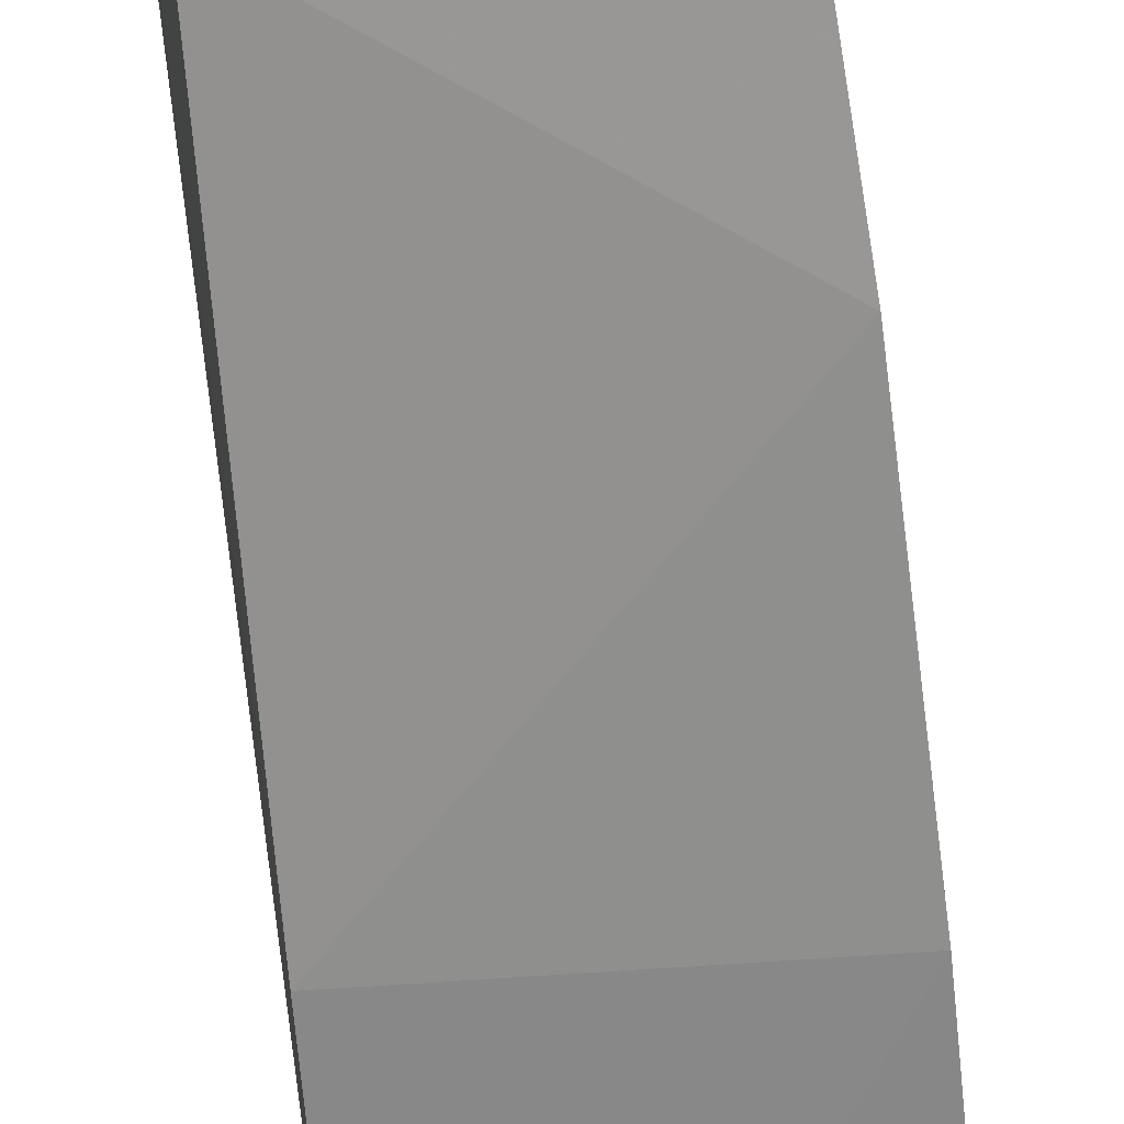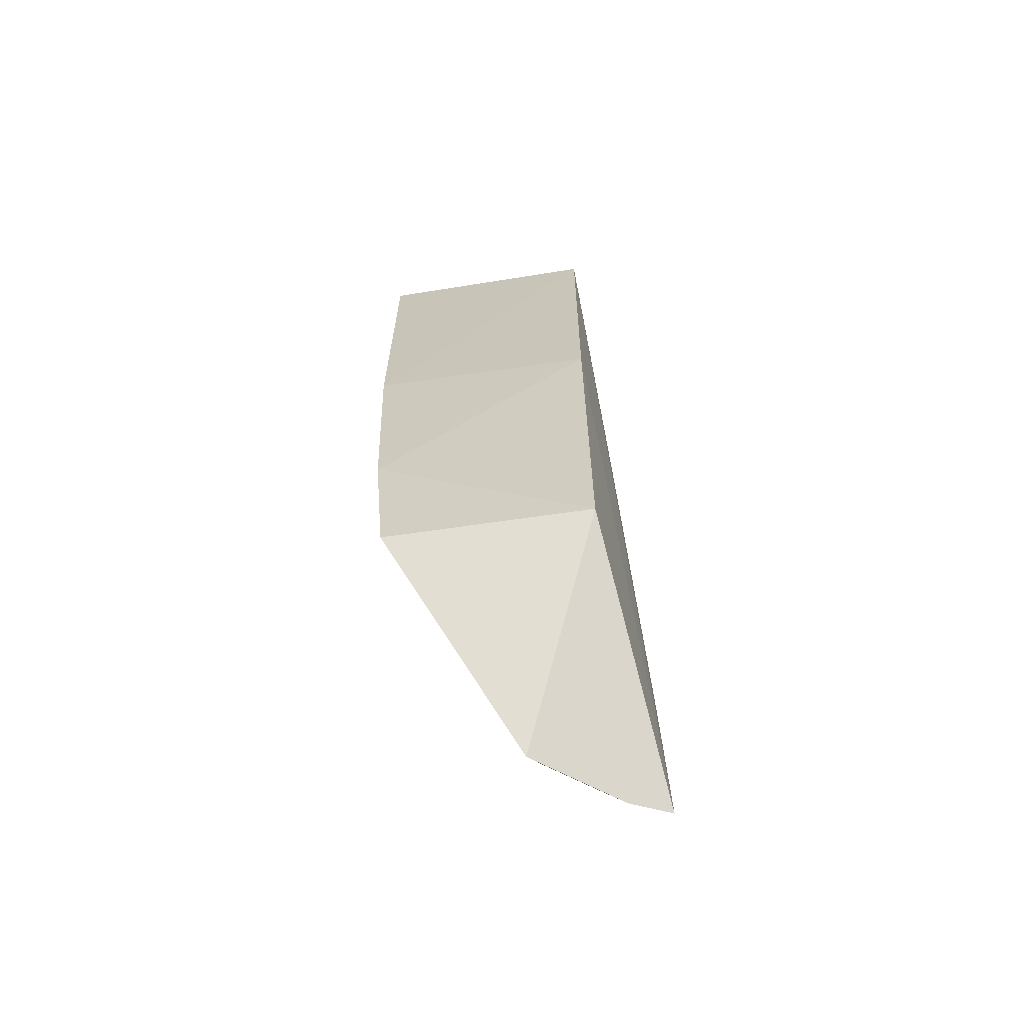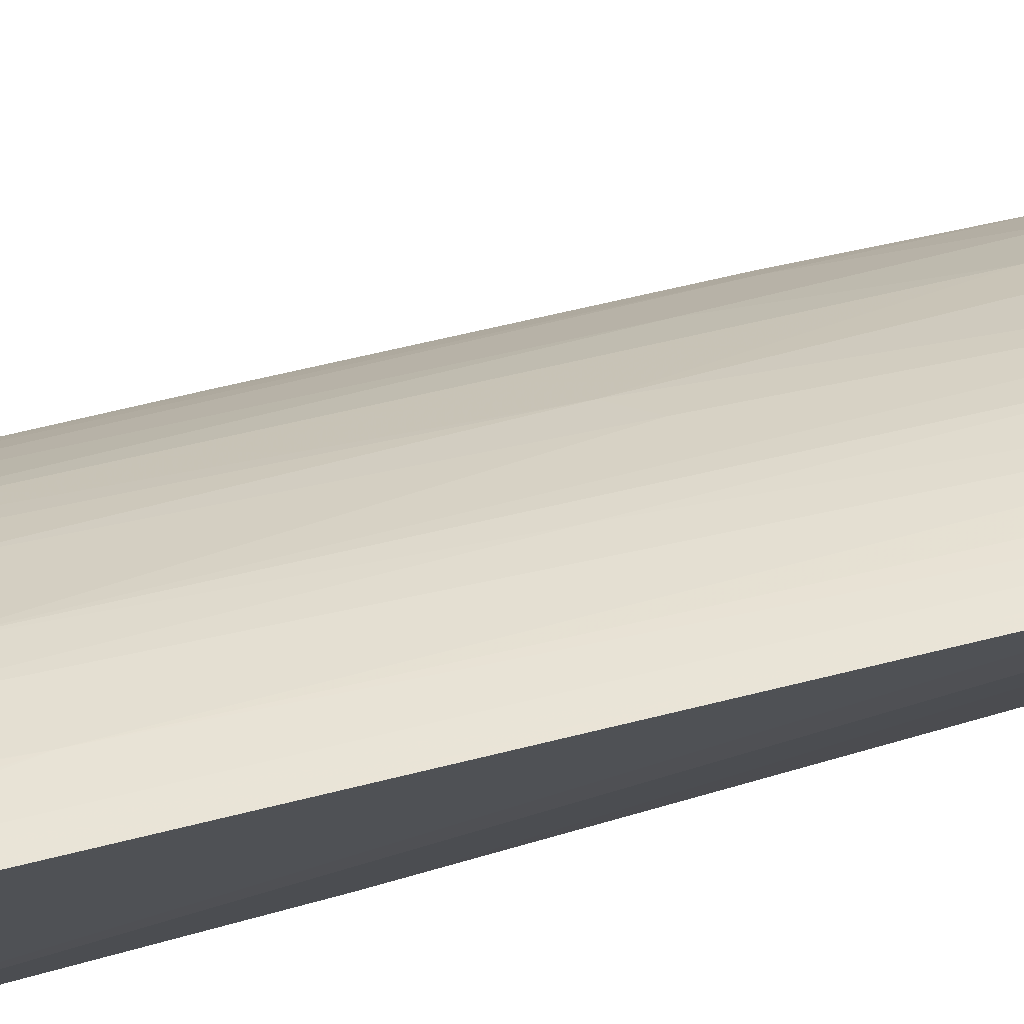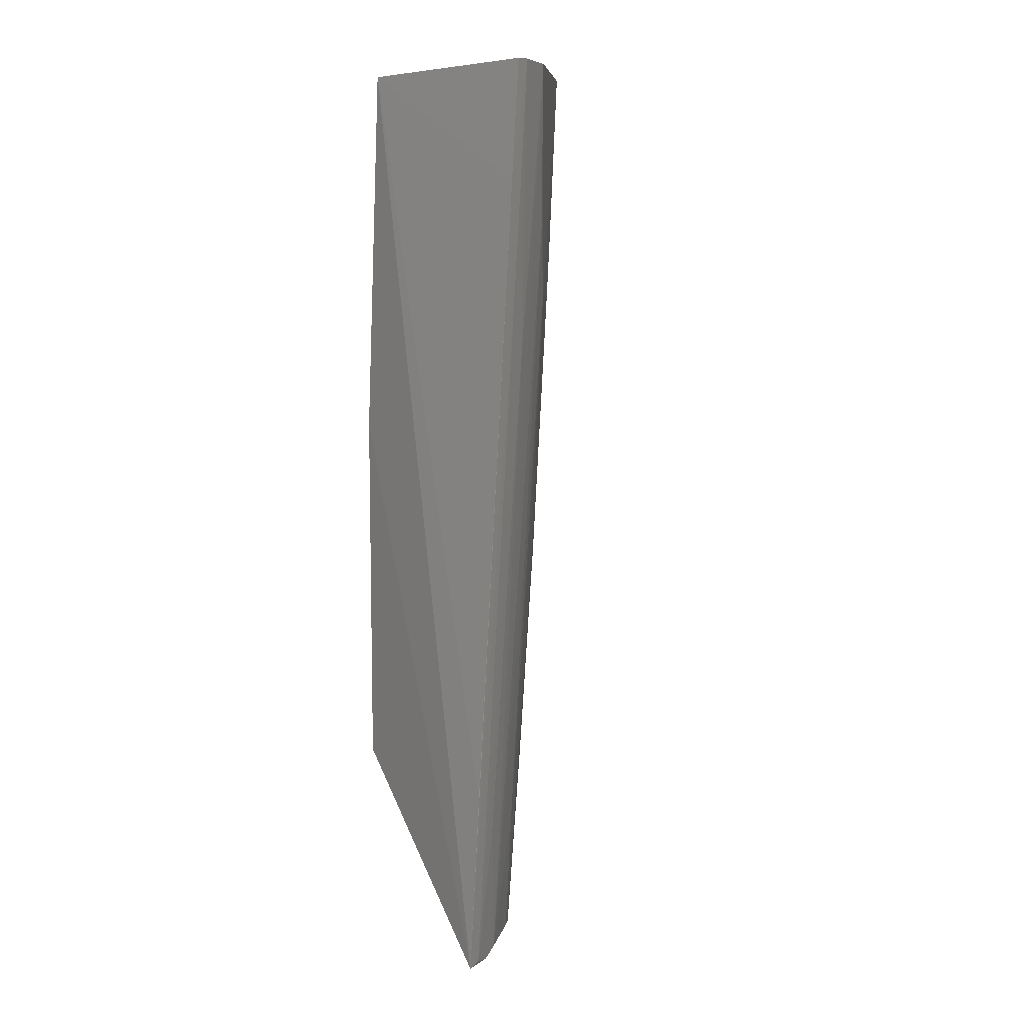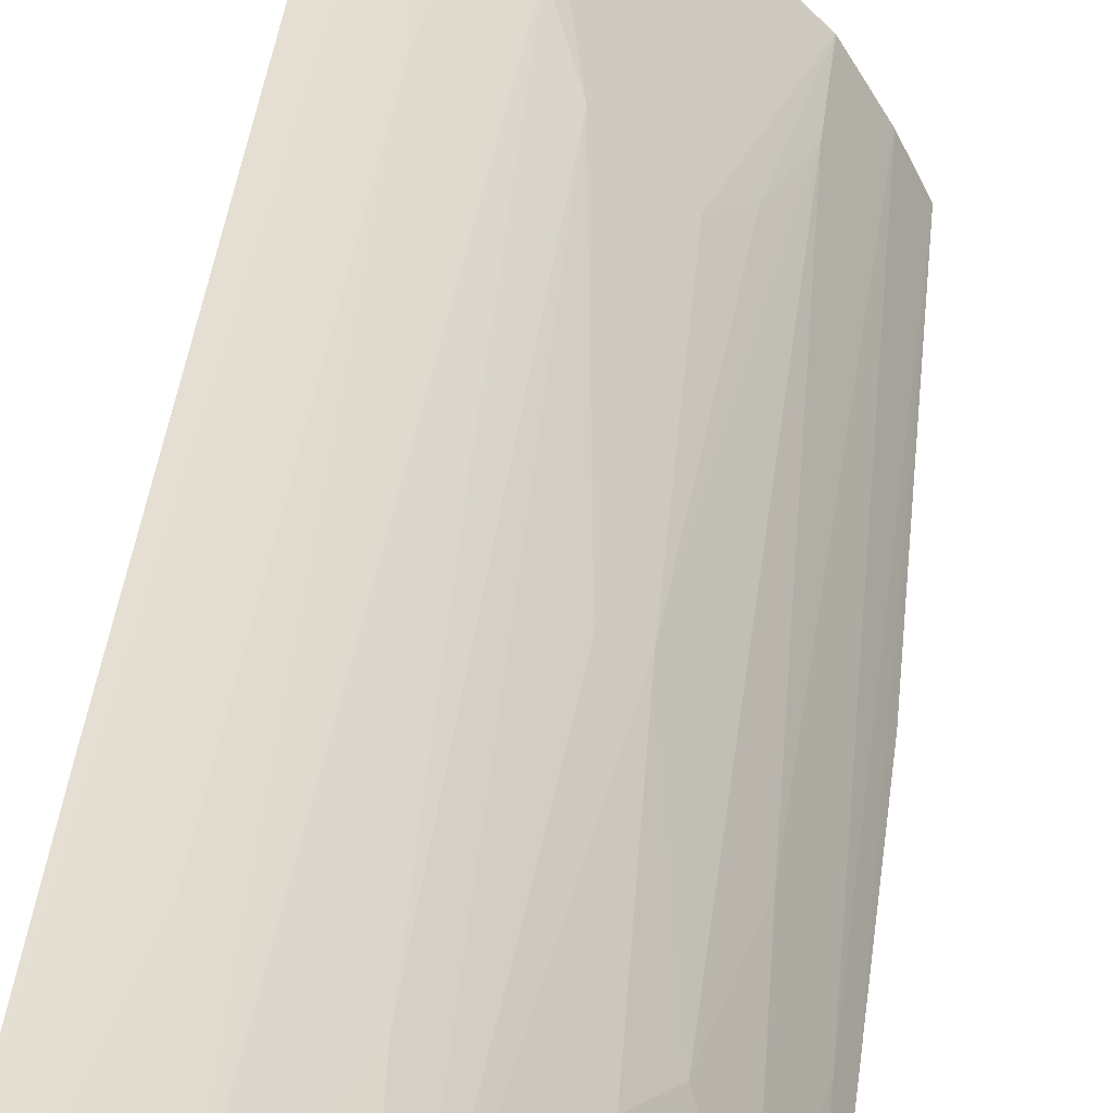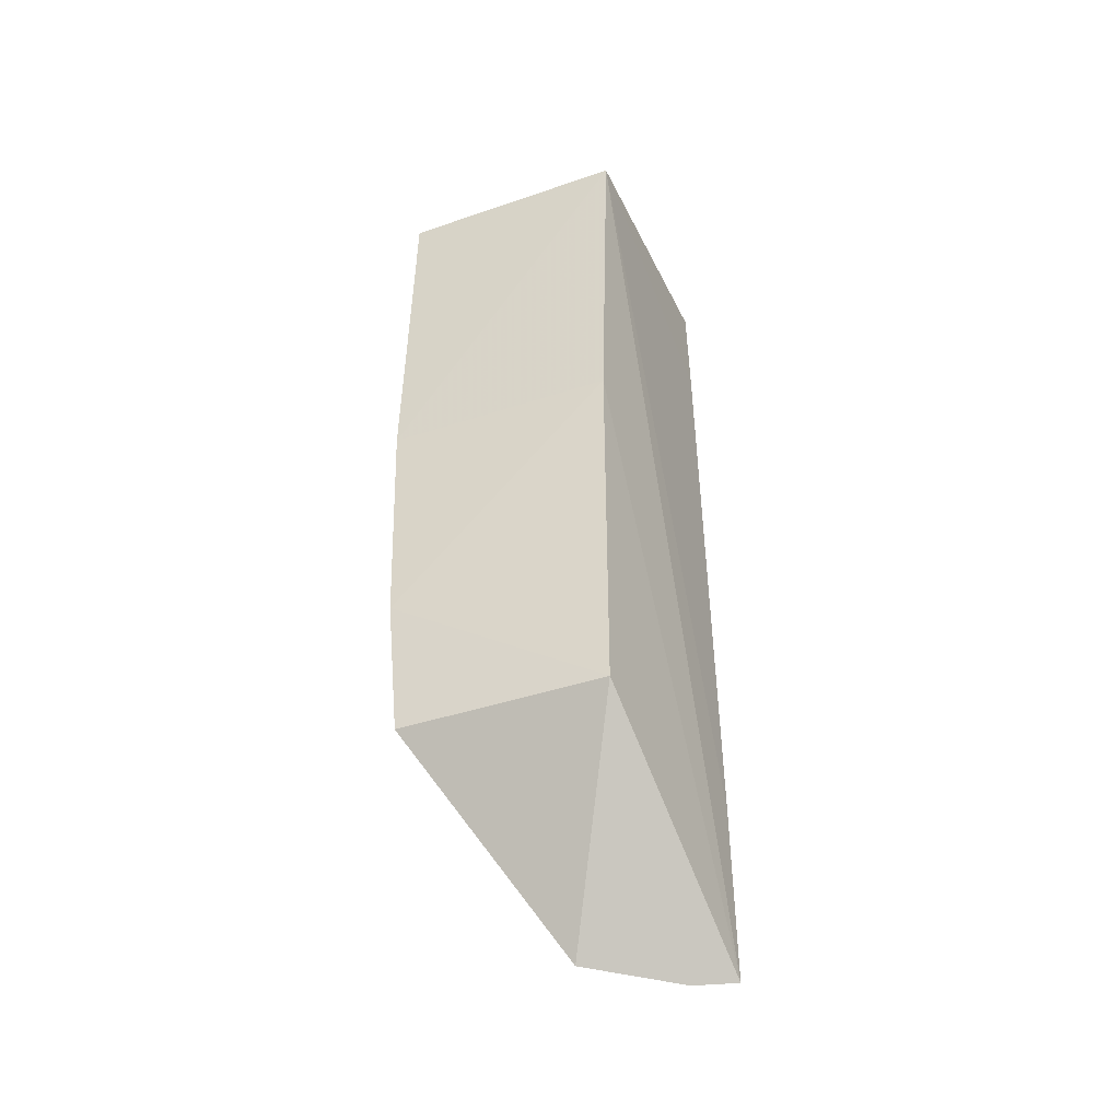
<metadata>
{"format":"obj","ext":"obj","renderer":"f3d","projection":"perspective","resolution":1024,"background":"white","views":[{"elev":-66.6,"azim":-175.3,"up":"+Y"},{"elev":-63.4,"azim":9.6,"up":"+Z"},{"elev":73.5,"azim":74.2,"up":"+Y"},{"elev":8.4,"azim":140.2,"up":"+Z"},{"elev":32.2,"azim":-175.9,"up":"+Y"},{"elev":-42.8,"azim":22.7,"up":"+Z"}]}
</metadata>
<code>
v -0.1416 0.1339 0.25
v -0.1215 0.2593 -0.3548
v -0.1242 0.2659 -0.2345
v -0.1376 0.291 0.2504
v -0.2862 0.1159 0.007943
v -0.1353 0.2874 0.1753
v -0.1416 0.1187 -0.2348
v -0.2911 0.133 0.2501
v -0.2724 0.1164 -0.2346
v -0.1416 0.1187 0.007576
v -0.1493 0.2855 0.2511
v -0.2797 0.1131 -0.1428
v -0.1988 0.206 -0.3558
v -0.2623 0.185 0.2509
v -0.1475 0.2815 0.1757
v -0.1463 0.2454 -0.3585
v -0.2029 0.2393 0.09966
v -0.2449 0.1672 -0.203
v -0.2796 0.1562 0.2505
v -0.1329 0.2537 -0.3543
v -0.1769 0.2692 0.2509
v -0.1599 0.2375 -0.3551
v -0.2605 0.1397 -0.2339
v -0.2307 0.1966 -0.08271
v -0.2747 0.1237 -0.1428
v -0.1612 0.2668 0.06982
v -0.1917 0.2126 -0.355
v -0.189 0.2537 0.1452
v -0.2318 0.1811 -0.2335
v -0.2599 0.1536 -0.1128
v -0.2178 0.209 -0.09745
v -0.2601 0.1832 0.1906
v -0.2321 0.2095 0.09906
v -0.1473 0.2518 -0.2644
v -0.1887 0.2228 -0.2639
v -0.1761 0.2666 0.2054
v -0.2458 0.196 0.1301
v -0.1883 0.2383 -0.06694
f 1 2 3
f 6 3 2
f 6 1 3
f 6 4 1
f 8 5 1
f 10 7 2
f 10 2 1
f 10 1 5
f 11 1 4
f 11 4 6
f 12 9 7
f 12 5 8
f 12 10 5
f 12 7 10
f 13 7 9
f 14 1 11
f 15 11 6
f 15 6 2
f 16 2 7
f 16 7 13
f 19 8 1
f 19 1 14
f 20 15 2
f 20 2 16
f 21 17 14
f 21 14 11
f 22 20 16
f 23 13 9
f 25 12 8
f 25 8 19
f 25 23 9
f 25 9 12
f 26 21 11
f 26 11 15
f 26 15 20
f 27 22 16
f 27 16 13
f 28 17 21
f 29 23 18
f 29 13 23
f 29 24 13
f 29 18 24
f 30 18 23
f 30 25 19
f 30 23 25
f 31 17 13
f 31 13 24
f 32 24 18
f 32 18 30
f 32 30 19
f 32 19 14
f 33 14 17
f 33 31 24
f 33 17 31
f 34 26 20
f 34 20 22
f 34 22 26
f 35 22 27
f 35 27 13
f 35 13 17
f 36 26 22
f 36 22 28
f 36 28 21
f 36 21 26
f 37 32 14
f 37 14 33
f 37 33 24
f 37 24 32
f 38 28 22
f 38 22 35
f 38 35 17
f 38 17 28

</code>
